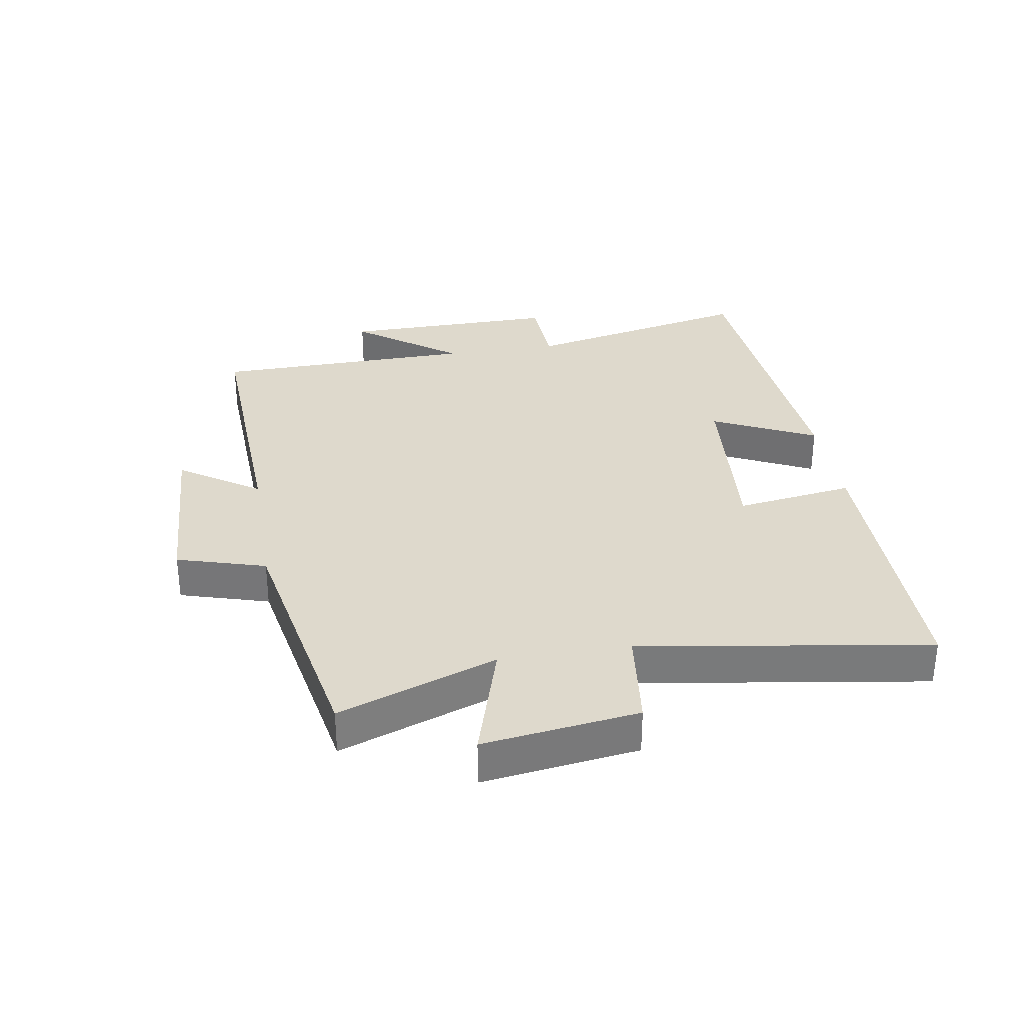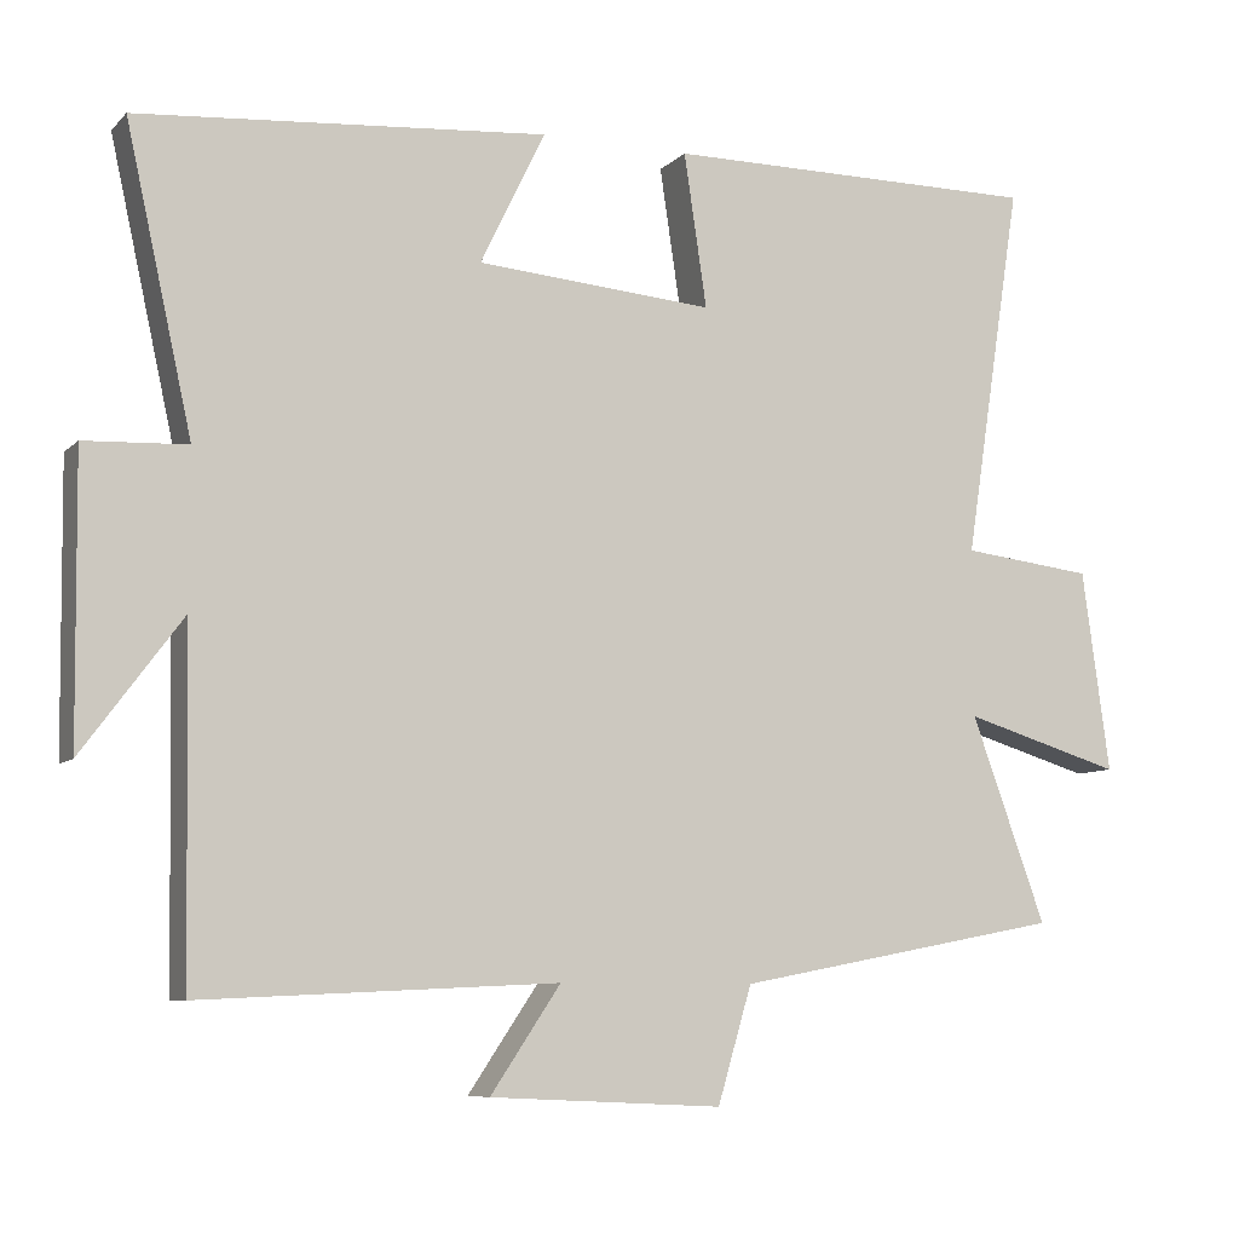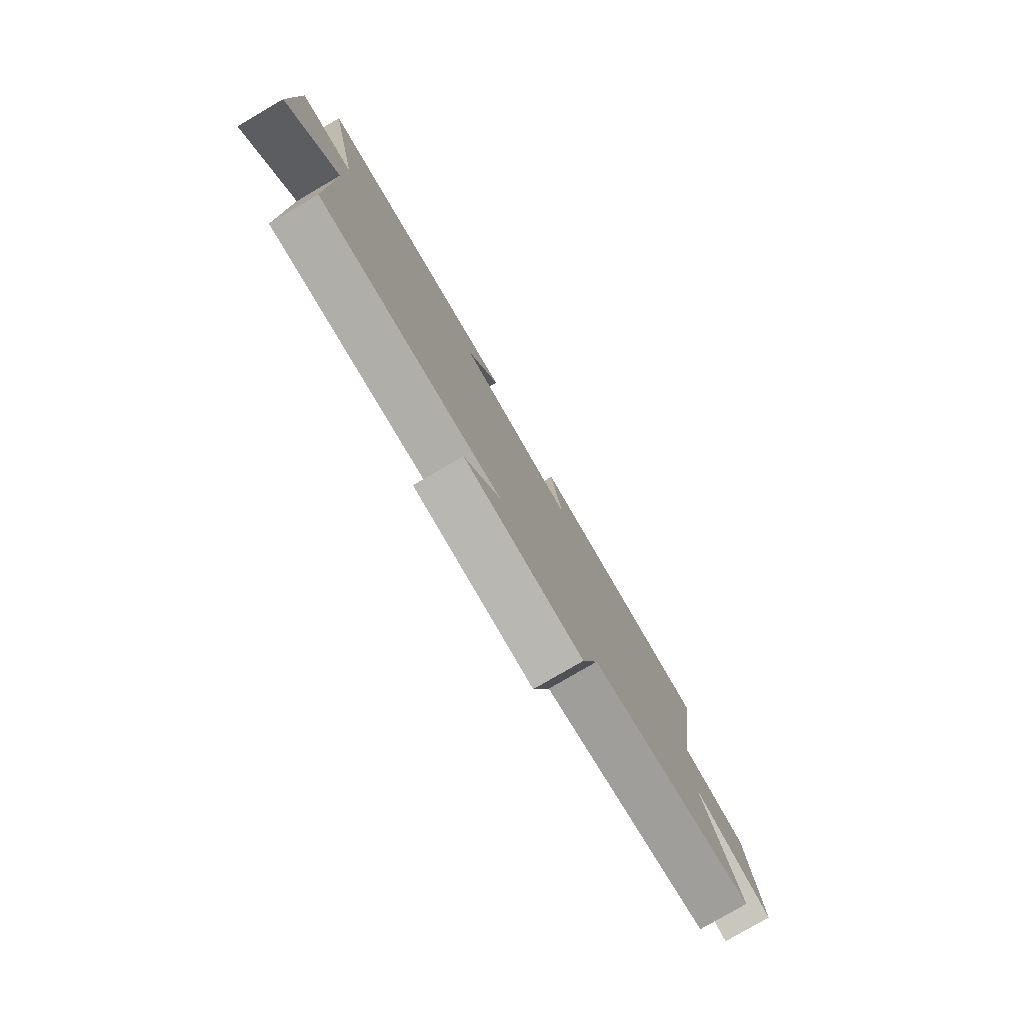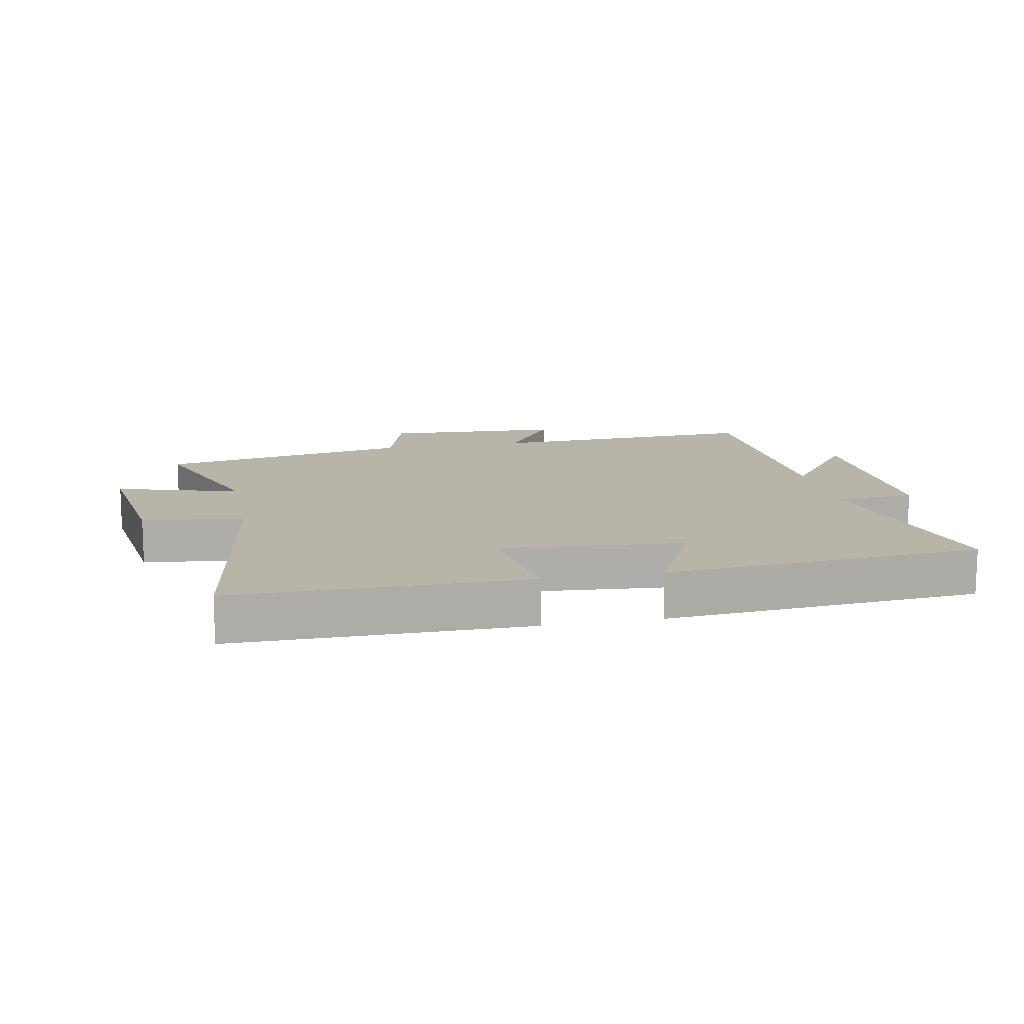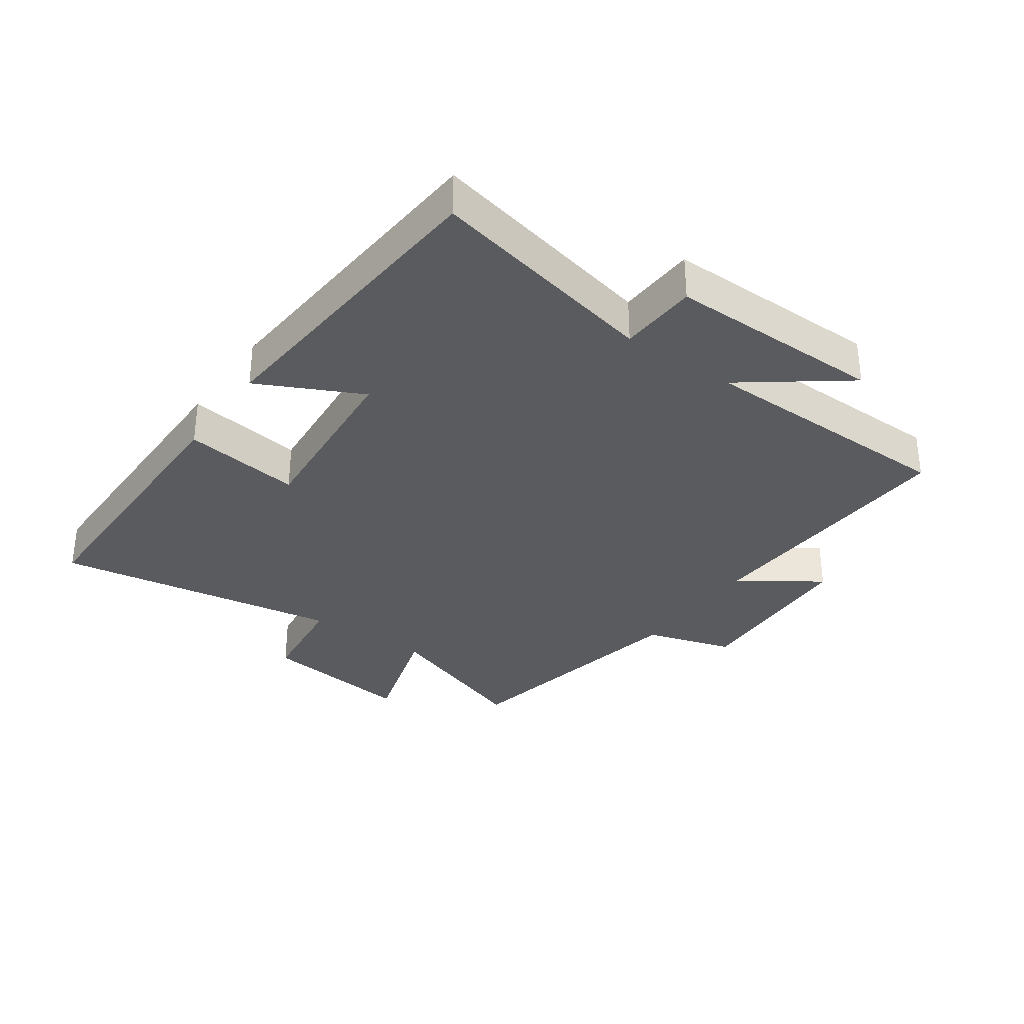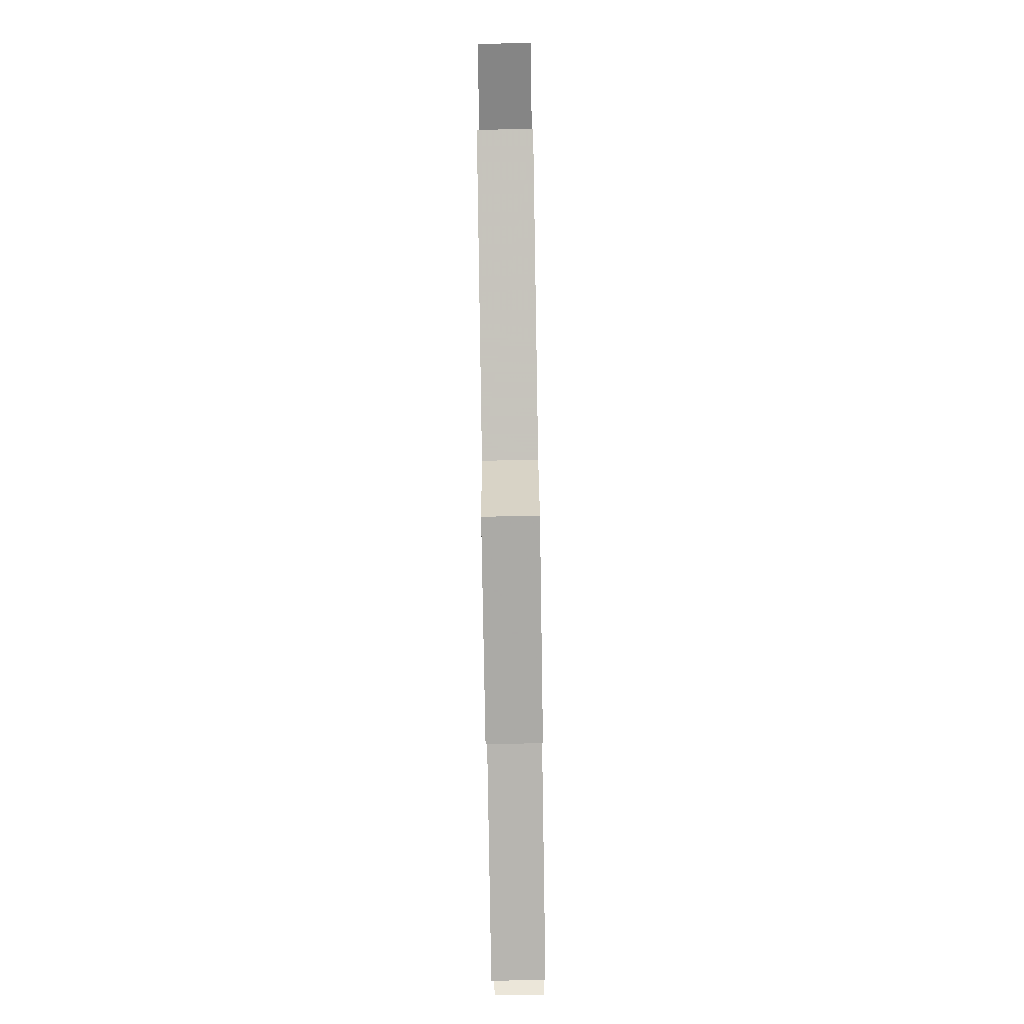
<metadata>
{"format":"obj","ext":"obj","renderer":"f3d","projection":"perspective","resolution":1024,"background":"white","views":[{"elev":32.1,"azim":-99.3,"up":"+Y"},{"elev":-8.0,"azim":156.1,"up":"+Z"},{"elev":-79.7,"azim":120.2,"up":"+Z"},{"elev":13.1,"azim":-11.2,"up":"+Y"},{"elev":-32.7,"azim":55.0,"up":"+Y"},{"elev":-78.5,"azim":-89.1,"up":"+Z"}]}
</metadata>
<code>
v 0.492 0.07 -0.521
v 0.054 0.07 -0.5
v 0.14 0.07 -0.628
v -0.146 0.07 -0.642
v -0.188 0.07 -0.5
v -0.592 0.07 -0.423
v -0.5 0.07 -0.17
v -0.696 0.07 -0.229
v -0.662 0.07 0.019
v -0.5 0.07 0.038
v -0.571 0.07 0.5
v -0.106 0.07 0.5
v -0.134 0.07 0.311
v 0.158 0.07 0.335
v 0.078 0.07 0.5
v 0.582 0.07 0.46
v 0.5 0.07 0.09
v 0.626 0.07 0.084
v 0.622 0.07 -0.264
v 0.5 0.07 -0.1
v 0.492 0 -0.521
v 0.054 0 -0.5
v 0.14 0 -0.628
v -0.146 0 -0.642
v -0.188 0 -0.5
v -0.592 0 -0.423
v -0.5 0 -0.17
v -0.696 0 -0.229
v -0.662 0 0.019
v -0.5 0 0.038
v -0.571 0 0.5
v -0.106 0 0.5
v -0.134 0 0.311
v 0.158 0 0.335
v 0.078 0 0.5
v 0.582 0 0.46
v 0.5 0 0.09
v 0.626 0 0.084
v 0.622 0 -0.264
v 0.5 0 -0.1
f 17 18 19 20
f 17 20 1 2
f 14 15 16 17
f 13 14 17 2
f 10 11 12 13
f 10 13 2
f 7 8 9 10
f 7 10 2 3
f 5 6 7
f 5 7 3
f 3 4 5
f 40 39 38 37
f 22 21 40 37
f 37 36 35 34
f 22 37 34 33
f 33 32 31 30
f 22 33 30
f 30 29 28 27
f 23 22 30 27
f 27 26 25
f 23 27 25
f 25 24 23
f 1 21 22 2
f 2 22 23 3
f 3 23 24 4
f 4 24 25 5
f 5 25 26 6
f 6 26 27 7
f 7 27 28 8
f 8 28 29 9
f 9 29 30 10
f 10 30 31 11
f 11 31 32 12
f 12 32 33 13
f 13 33 34 14
f 14 34 35 15
f 15 35 36 16
f 16 36 37 17
f 17 37 38 18
f 18 38 39 19
f 19 39 40 20
f 20 40 21 1

</code>
